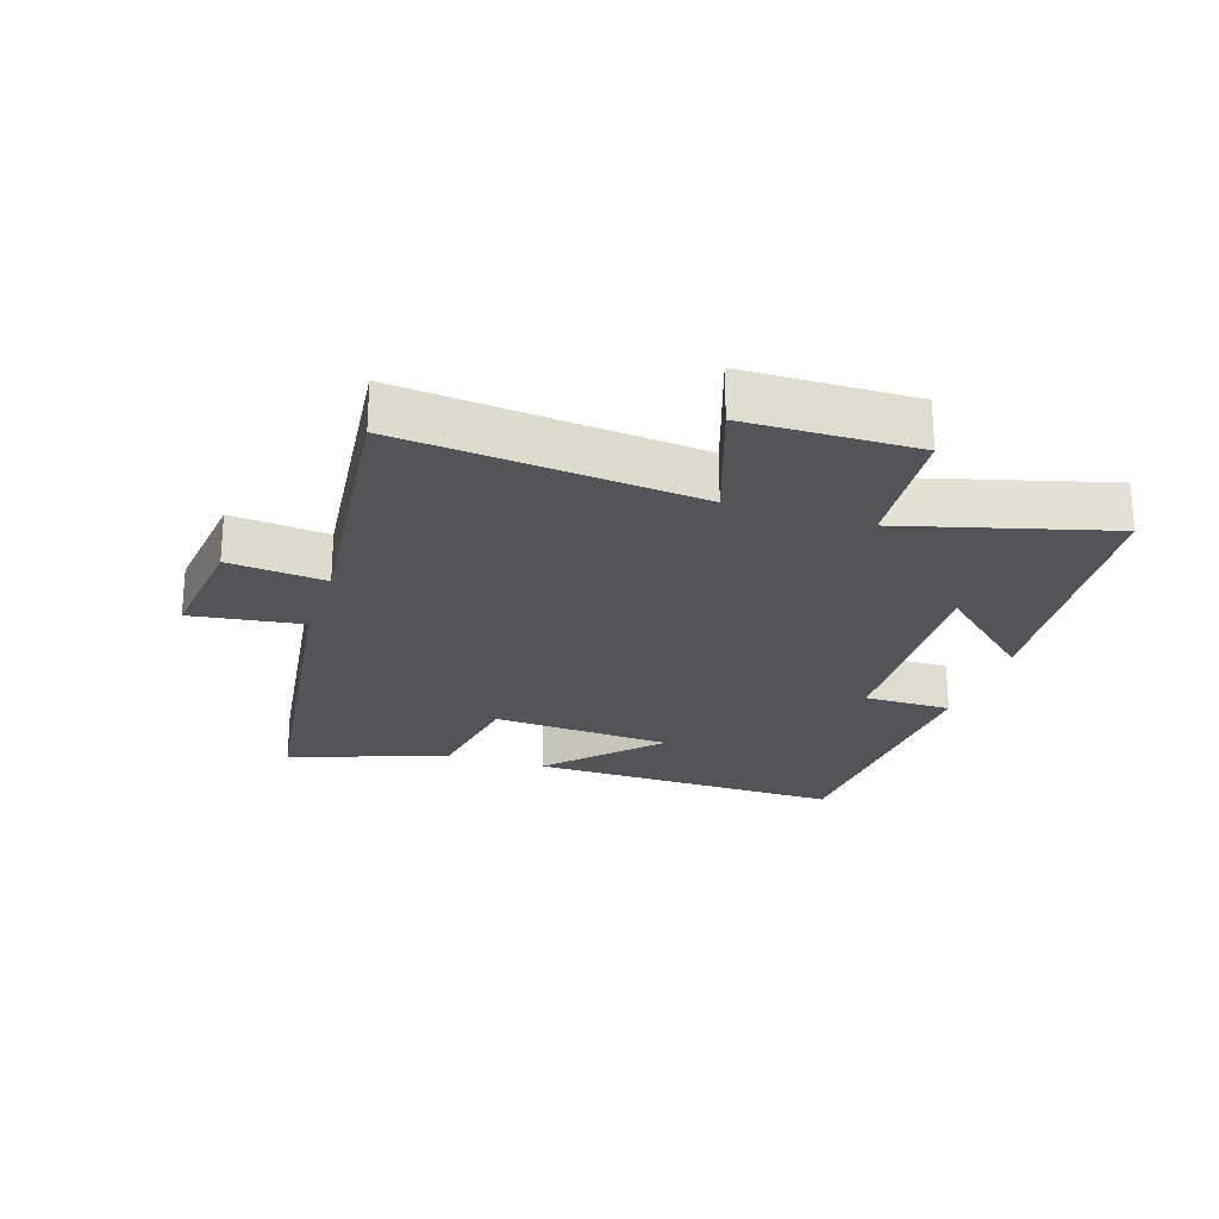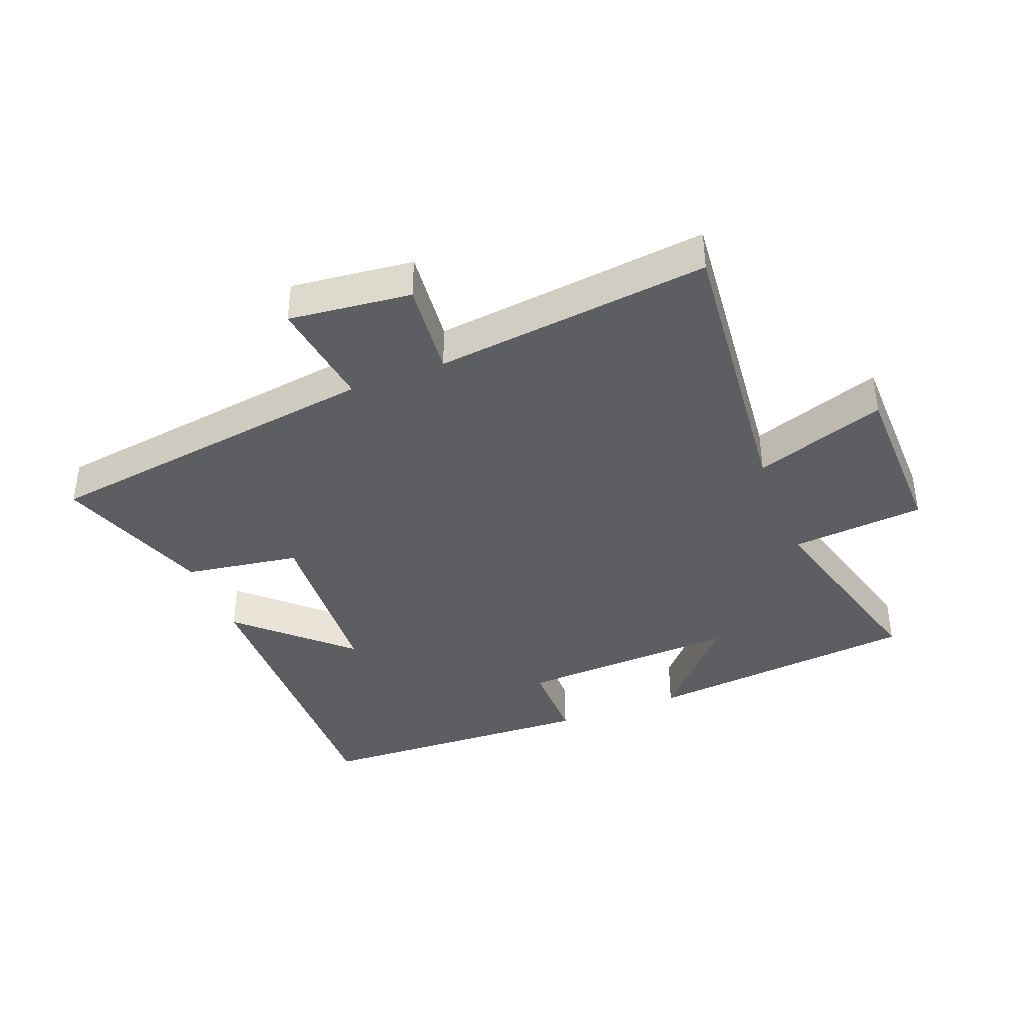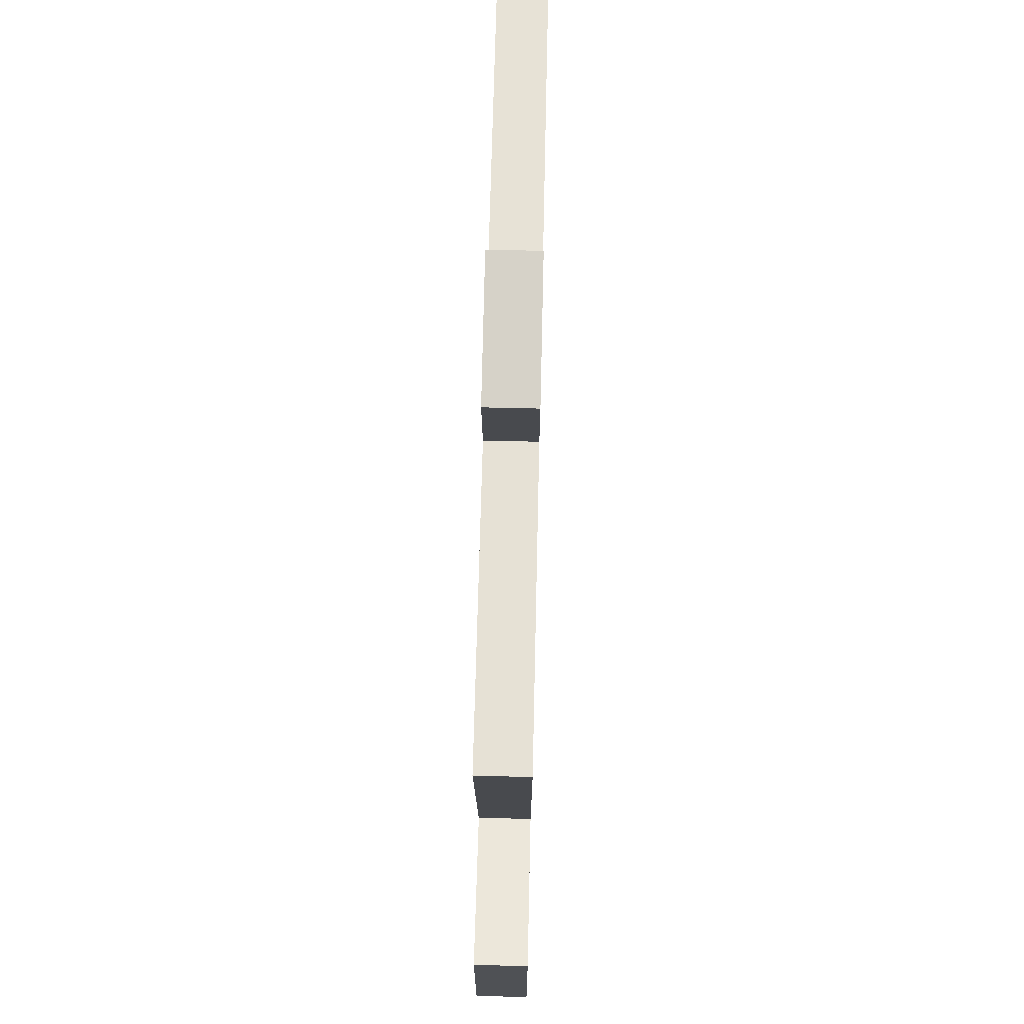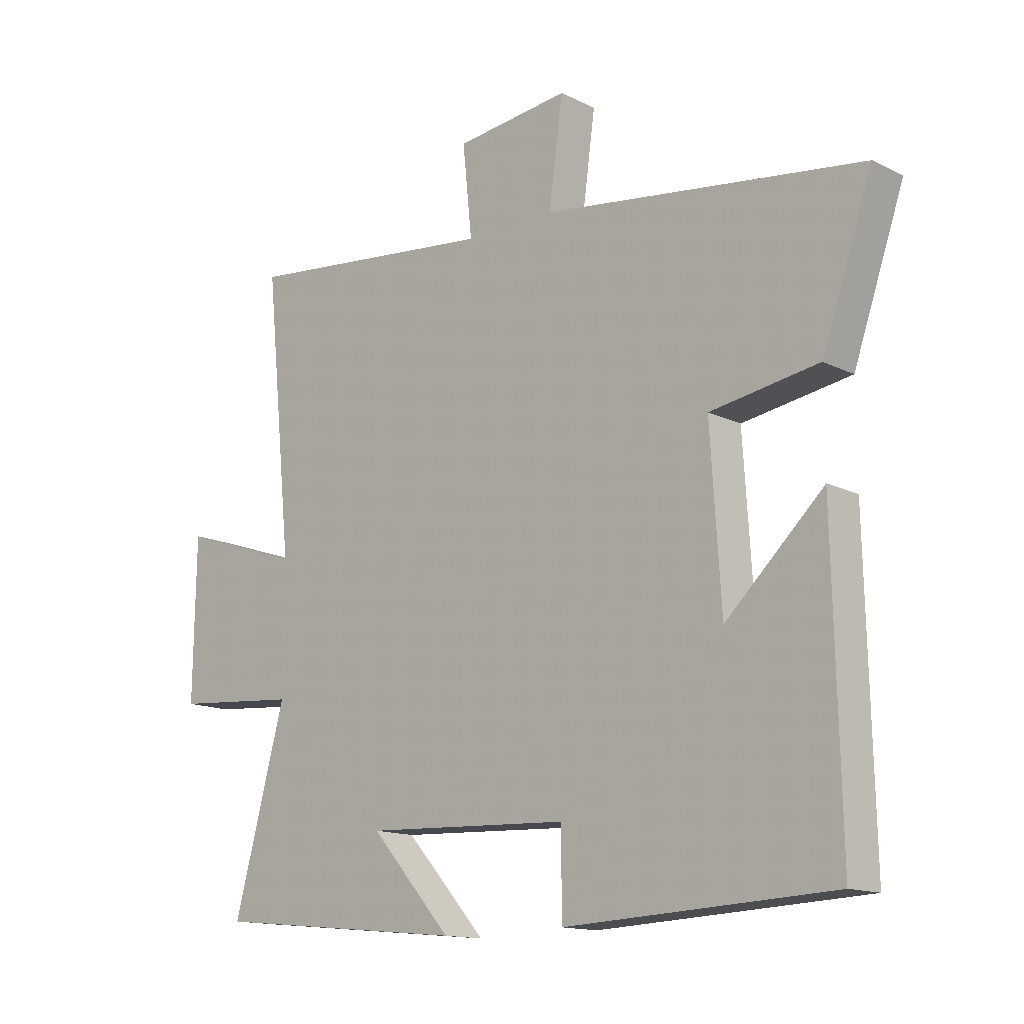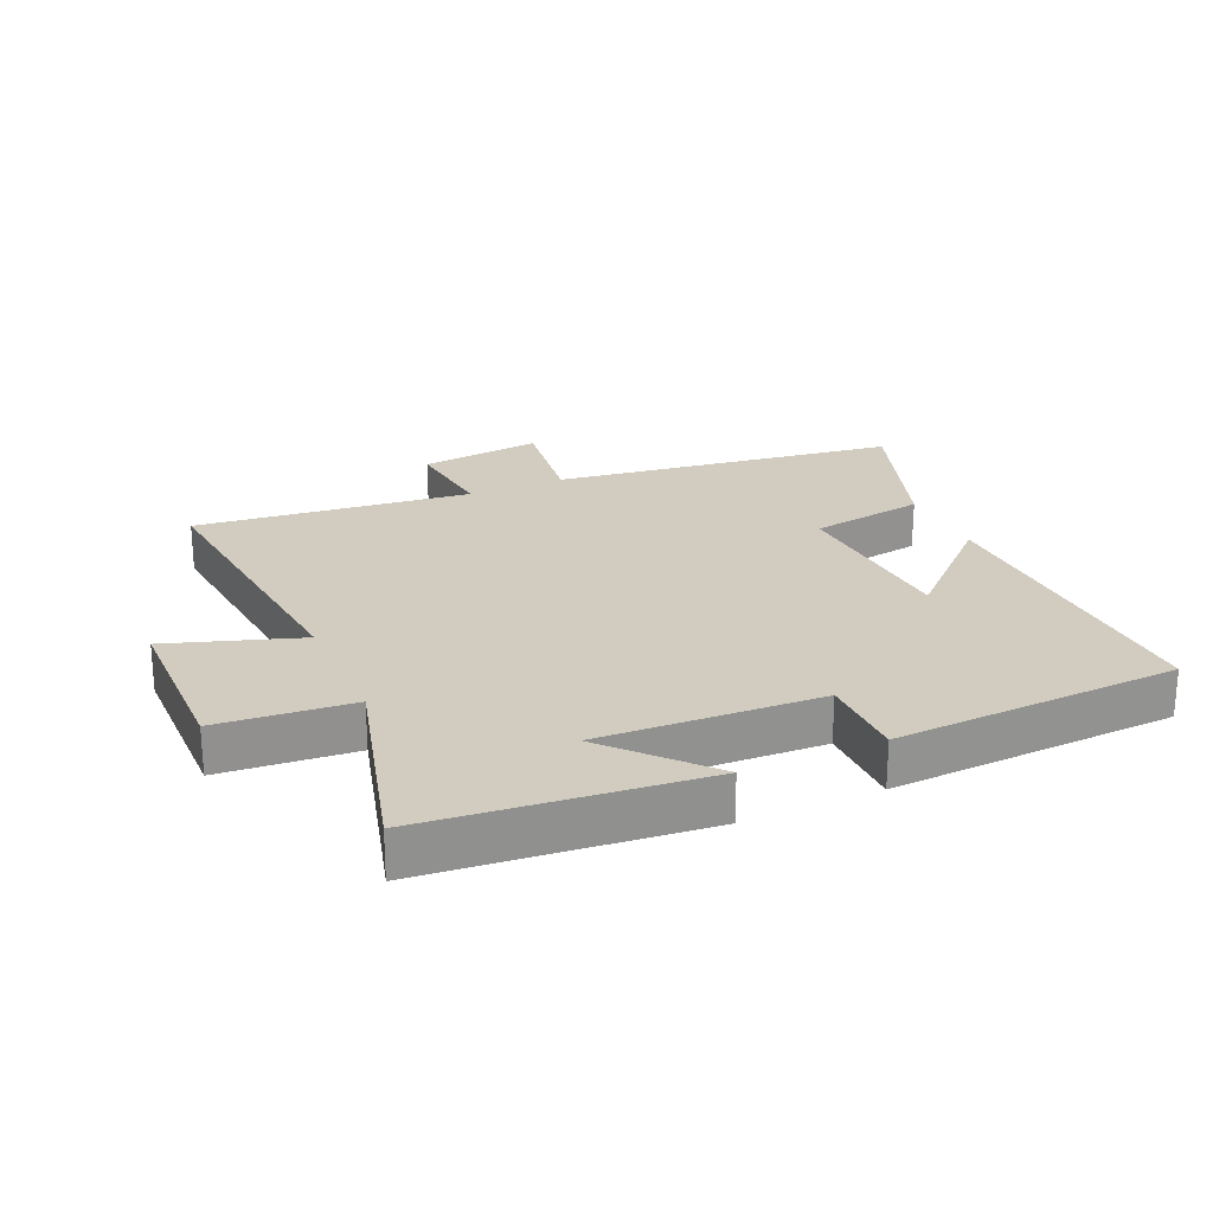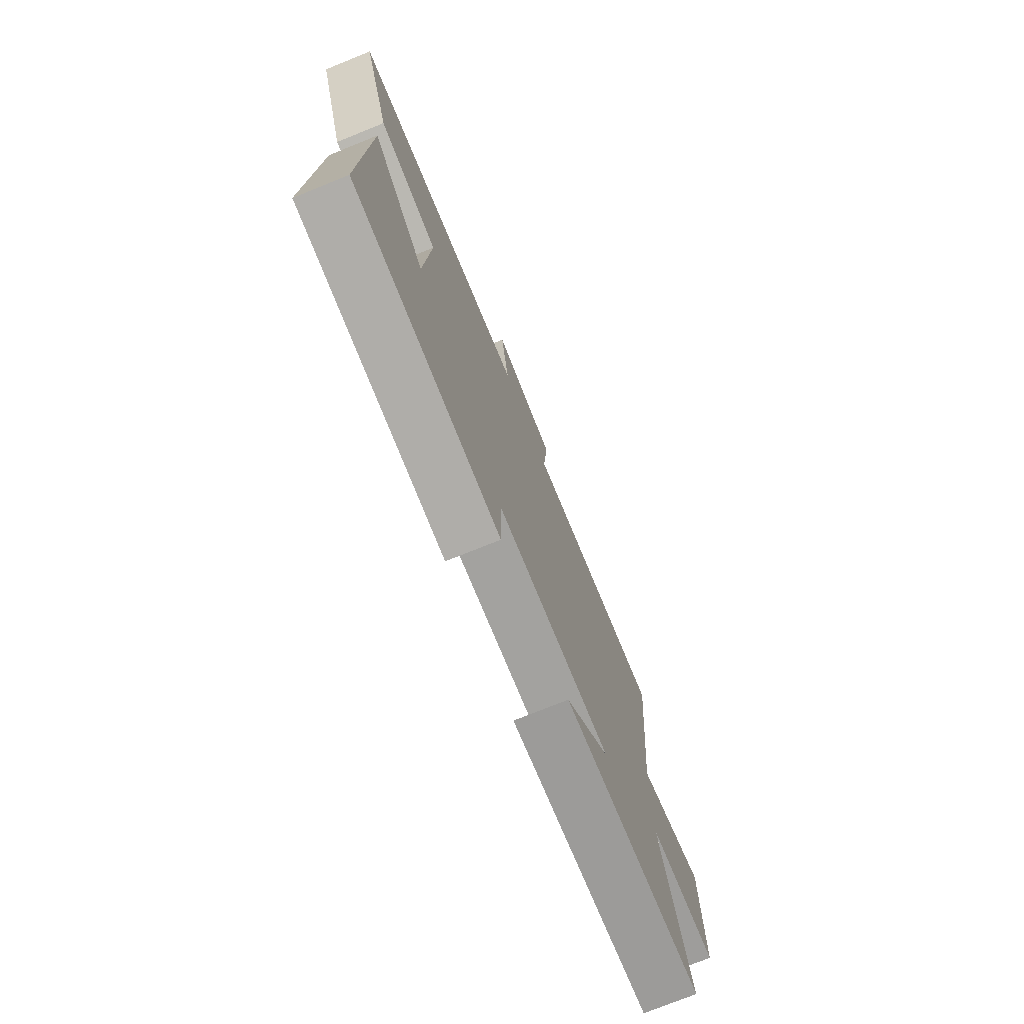
<metadata>
{"format":"obj","ext":"obj","renderer":"f3d","projection":"perspective","resolution":1024,"background":"white","views":[{"elev":-23.8,"azim":72.0,"up":"+Y"},{"elev":-39.2,"azim":21.5,"up":"+Y"},{"elev":71.0,"azim":91.3,"up":"+Z"},{"elev":-14.3,"azim":-137.2,"up":"+Z"},{"elev":23.9,"azim":155.9,"up":"+Y"},{"elev":-74.9,"azim":-68.0,"up":"+Z"}]}
</metadata>
<code>
v 0.547 0.07 0.548
v 0.5 0.07 0.083
v 0.708 0.07 0.153
v 0.712 0.07 -0.115
v 0.5 0.07 -0.133
v 0.588 0.07 -0.457
v 0.154 0.07 -0.5
v 0.292 0.07 -0.346
v -0.058 0.07 -0.362
v -0.058 0.07 -0.5
v -0.511 0.07 -0.479
v -0.5 0.07 0.02
v -0.335 0.07 -0.135
v -0.317 0.07 0.149
v -0.5 0.07 0.178
v -0.586 0.07 0.425
v -0.042 0.07 0.5
v -0.066 0.07 0.675
v 0.128 0.07 0.653
v 0.112 0.07 0.5
v 0.547 0 0.548
v 0.5 0 0.083
v 0.708 0 0.153
v 0.712 0 -0.115
v 0.5 0 -0.133
v 0.588 0 -0.457
v 0.154 0 -0.5
v 0.292 0 -0.346
v -0.058 0 -0.362
v -0.058 0 -0.5
v -0.511 0 -0.479
v -0.5 0 0.02
v -0.335 0 -0.135
v -0.317 0 0.149
v -0.5 0 0.178
v -0.586 0 0.425
v -0.042 0 0.5
v -0.066 0 0.675
v 0.128 0 0.653
v 0.112 0 0.5
f 17 18 19 20
f 16 17 20
f 15 16 20
f 14 15 20
f 20 1 2
f 14 20 2
f 13 14 2
f 10 11 12 13
f 9 10 13
f 8 9 13 2
f 5 6 7 8
f 5 8 2 3
f 3 4 5
f 40 39 38 37
f 40 37 36
f 40 36 35
f 40 35 34
f 22 21 40
f 22 40 34
f 22 34 33
f 33 32 31 30
f 33 30 29
f 22 33 29 28
f 28 27 26 25
f 23 22 28 25
f 25 24 23
f 1 21 22 2
f 2 22 23 3
f 3 23 24 4
f 4 24 25 5
f 5 25 26 6
f 6 26 27 7
f 7 27 28 8
f 8 28 29 9
f 9 29 30 10
f 10 30 31 11
f 11 31 32 12
f 12 32 33 13
f 13 33 34 14
f 14 34 35 15
f 15 35 36 16
f 16 36 37 17
f 17 37 38 18
f 18 38 39 19
f 19 39 40 20
f 20 40 21 1

</code>
